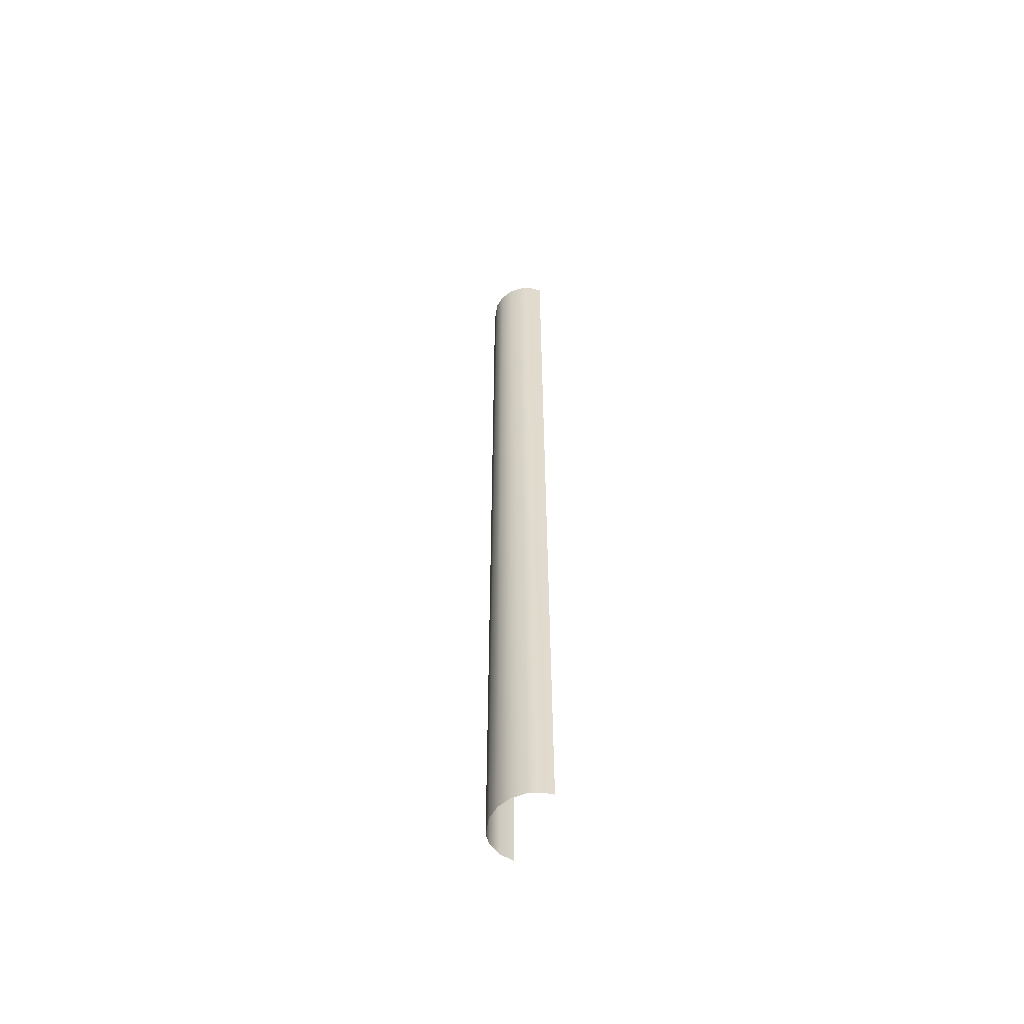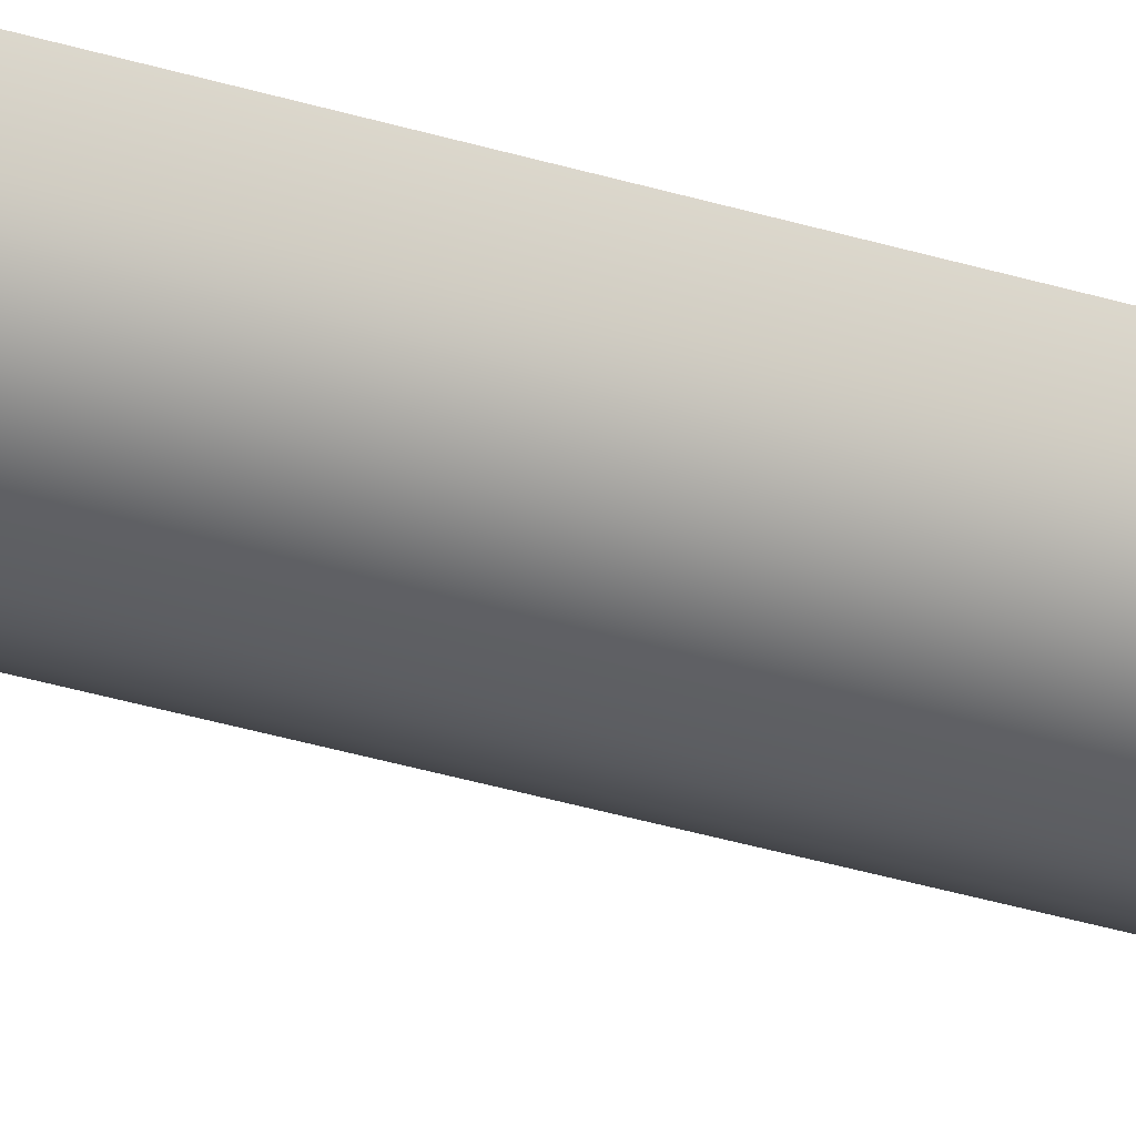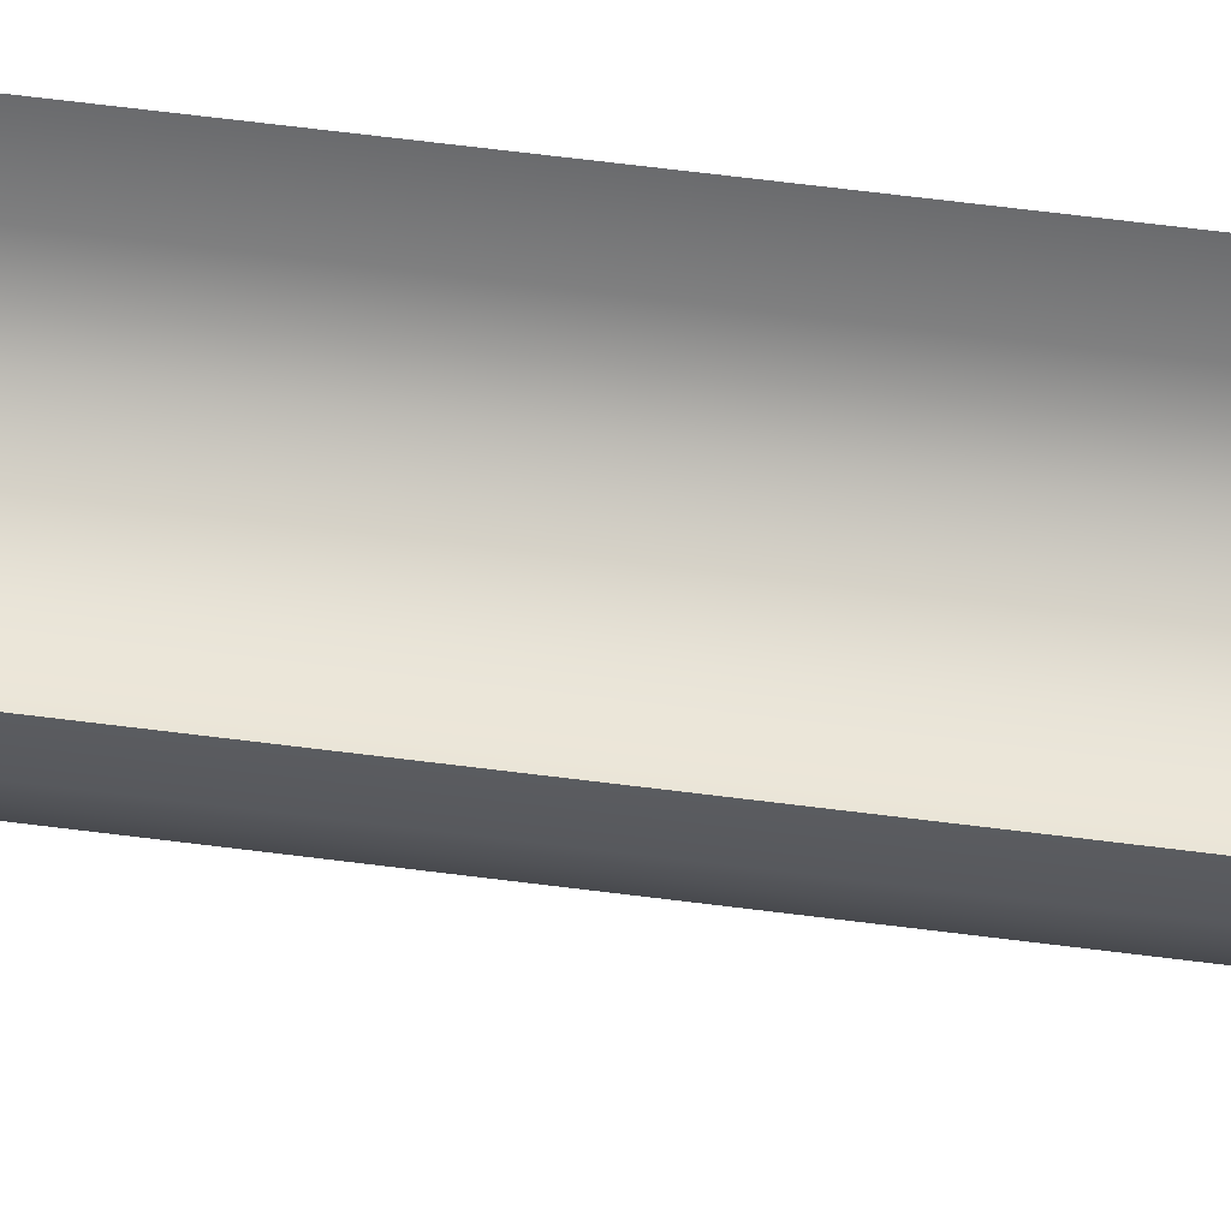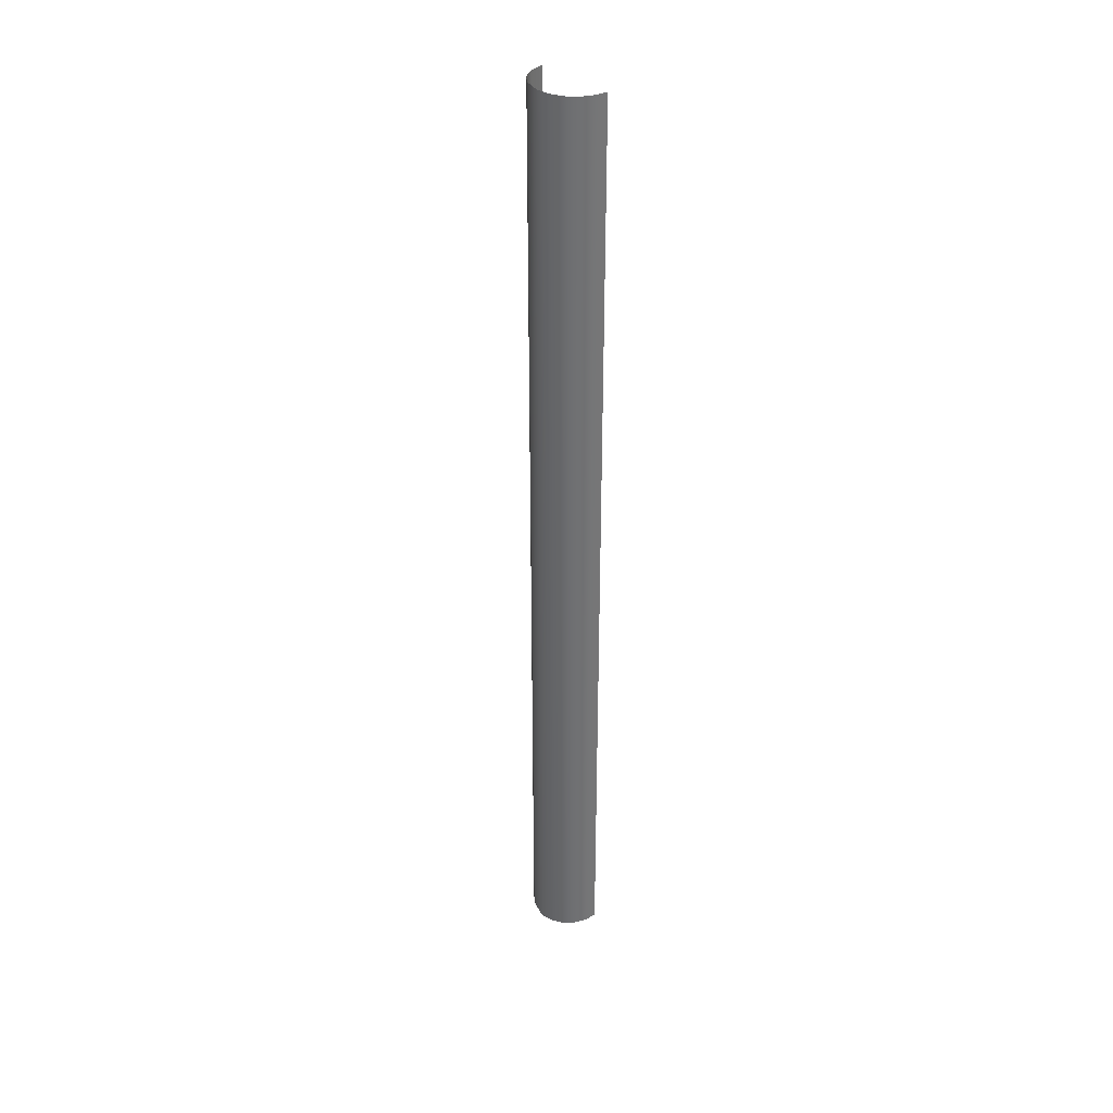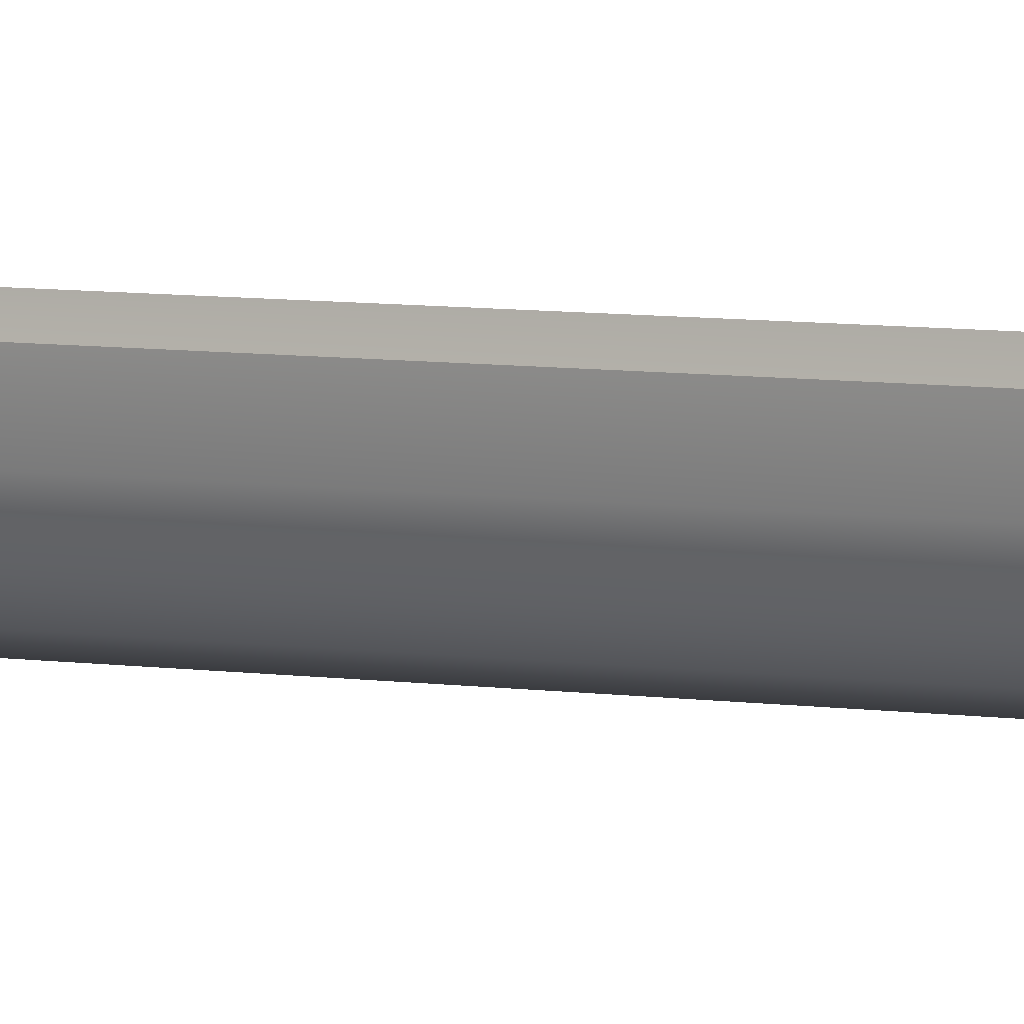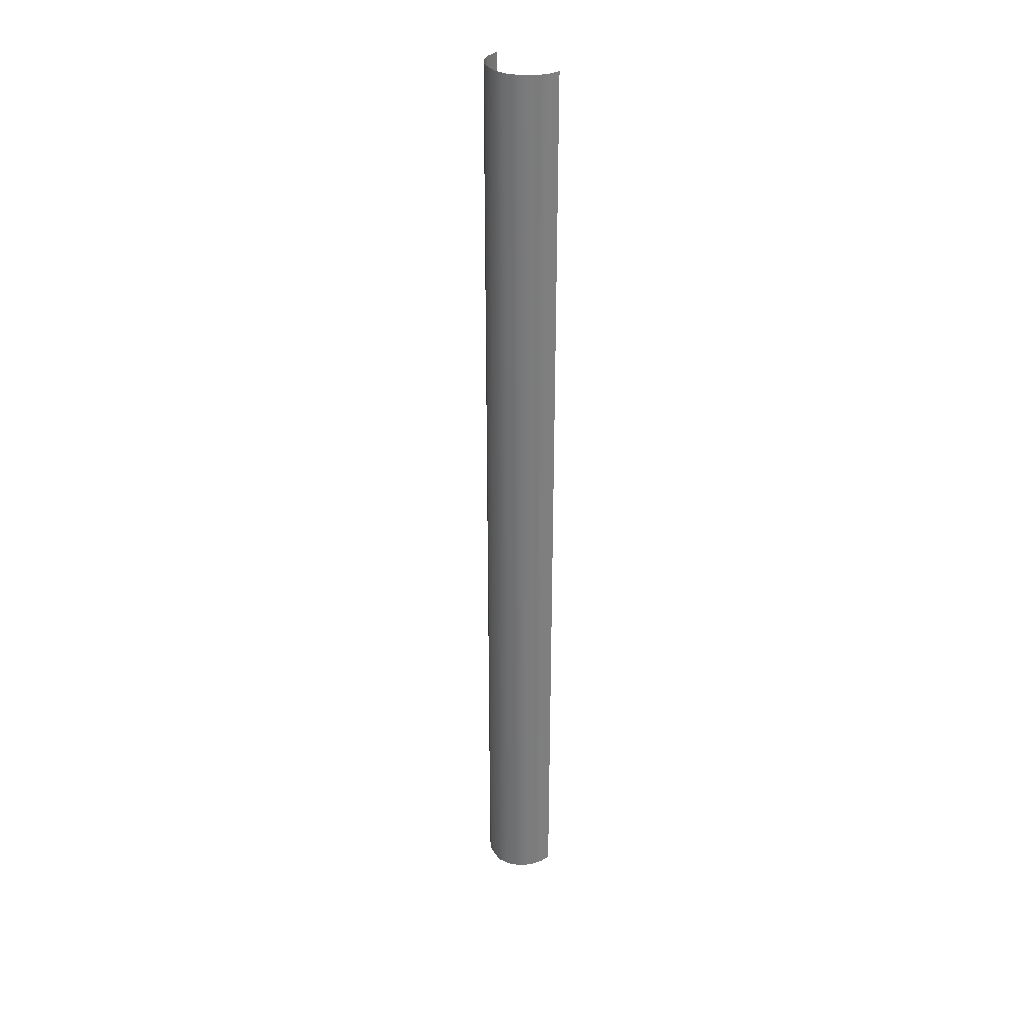
<metadata>
{"format":"obj","ext":"obj","renderer":"f3d","projection":"perspective","resolution":1024,"background":"white","views":[{"elev":-57.3,"azim":-114.4,"up":"+Y"},{"elev":-33.0,"azim":66.6,"up":"+Z"},{"elev":46.4,"azim":-80.9,"up":"+Z"},{"elev":35.3,"azim":-131.6,"up":"+Y"},{"elev":4.4,"azim":124.2,"up":"+Z"},{"elev":31.8,"azim":-135.0,"up":"+Y"}]}
</metadata>
<code>
o Group15/mesh15/mesh15-geometry#mesh15-geometry
v 0.1407 -0.1951 -0.1463
v 0.1402 -0.2712 -0.1428
v 0.1402 -0.3473 -0.1428
v 0.1402 -0.1951 -0.1428
v 0.1407 -0.4999 -0.1463
v 0.1402 -0.4235 -0.1428
v 0.1424 -0.1951 -0.15
v 0.1402 -0.4996 -0.1428
v 0.1424 -0.5002 -0.15
v 0.1454 -0.1951 -0.1532
v 0.1454 -0.5005 -0.1532
v 0.1494 -0.1951 -0.1552
v 0.1494 -0.5008 -0.1552
v 0.1537 -0.1951 -0.1557
v 0.1537 -0.5011 -0.1557
v 0.1597 -0.5006 -0.154
v 0.1597 -0.1951 -0.154
v 0.1628 -0.5002 -0.1515
v 0.1628 -0.1951 -0.1515
v 0.1652 -0.4999 -0.1476
v 0.1652 -0.1951 -0.1476
v 0.1662 -0.3473 -0.1428
v 0.1662 -0.4235 -0.1428
v 0.1662 -0.2712 -0.1428
v 0.1662 -0.4996 -0.1428
v 0.1662 -0.1951 -0.1428
f 1 2 3
f 3 2 1
f 1 4 2
f 2 4 1
f 1 3 5
f 5 3 1
f 5 3 6
f 6 3 5
f 7 1 5
f 5 1 7
f 5 6 8
f 8 6 5
f 7 5 9
f 9 5 7
f 10 7 9
f 9 7 10
f 10 9 11
f 11 9 10
f 12 10 11
f 11 10 12
f 12 11 13
f 13 11 12
f 12 13 14
f 14 13 12
f 14 13 15
f 15 13 14
f 14 15 16
f 16 15 14
f 14 16 17
f 17 16 14
f 17 16 18
f 18 16 17
f 17 18 19
f 19 18 17
f 18 20 19
f 19 20 18
f 19 20 21
f 21 20 19
f 20 22 21
f 21 22 20
f 20 23 22
f 22 23 20
f 21 22 24
f 24 22 21
f 20 25 23
f 23 25 20
f 21 24 26
f 26 24 21

</code>
